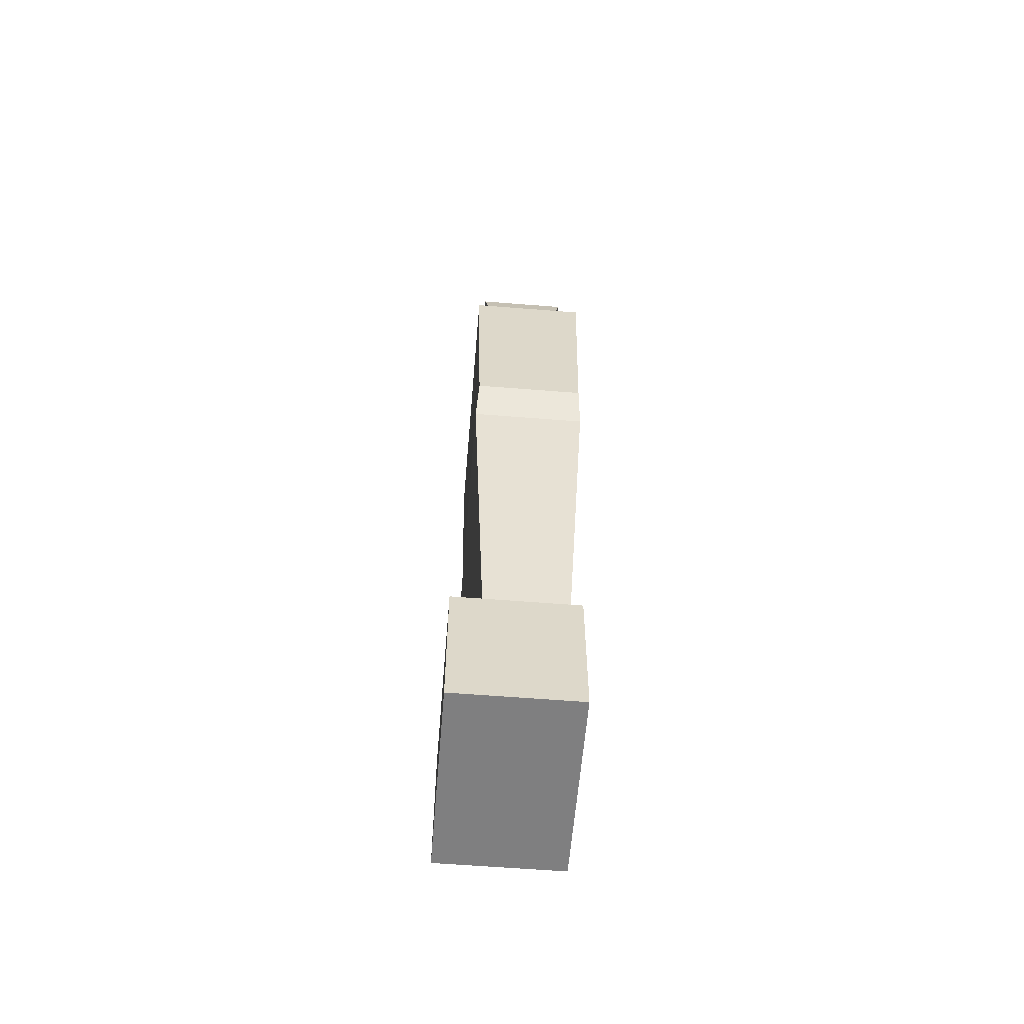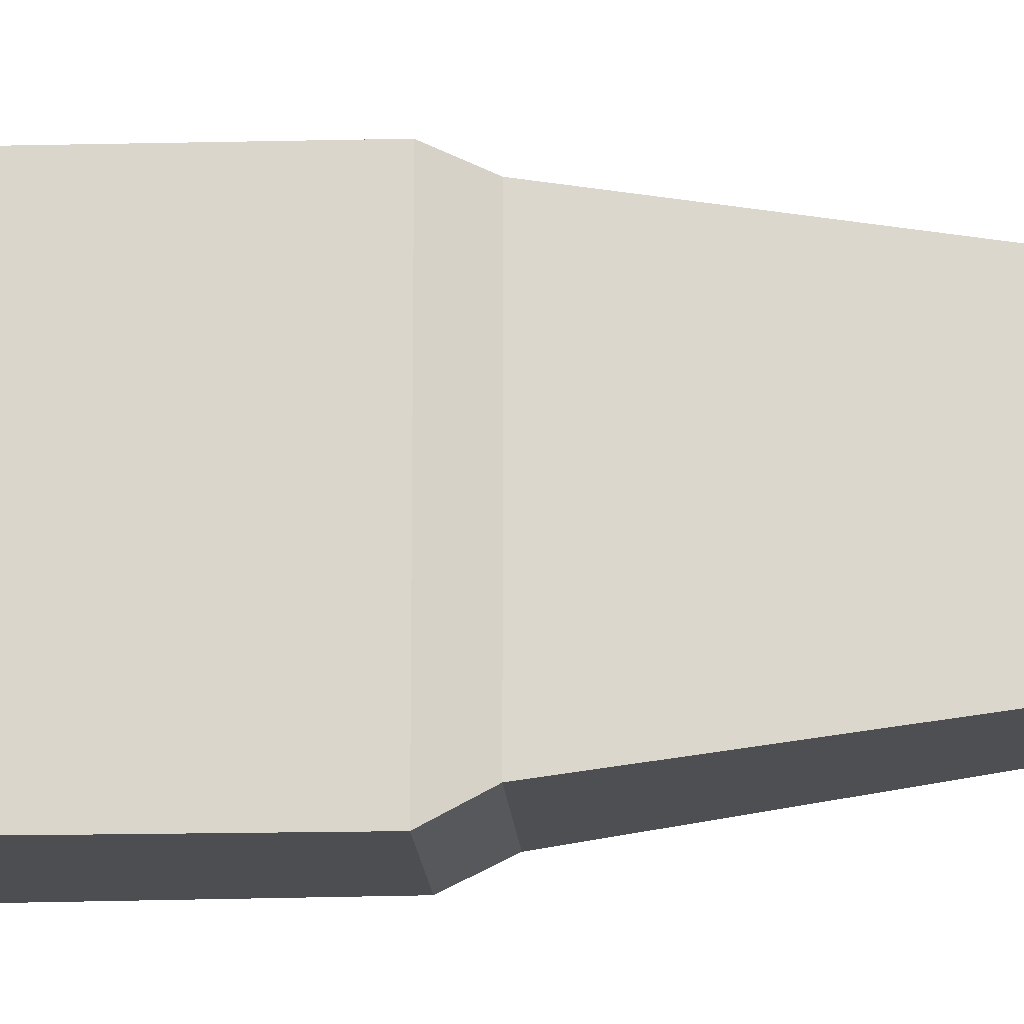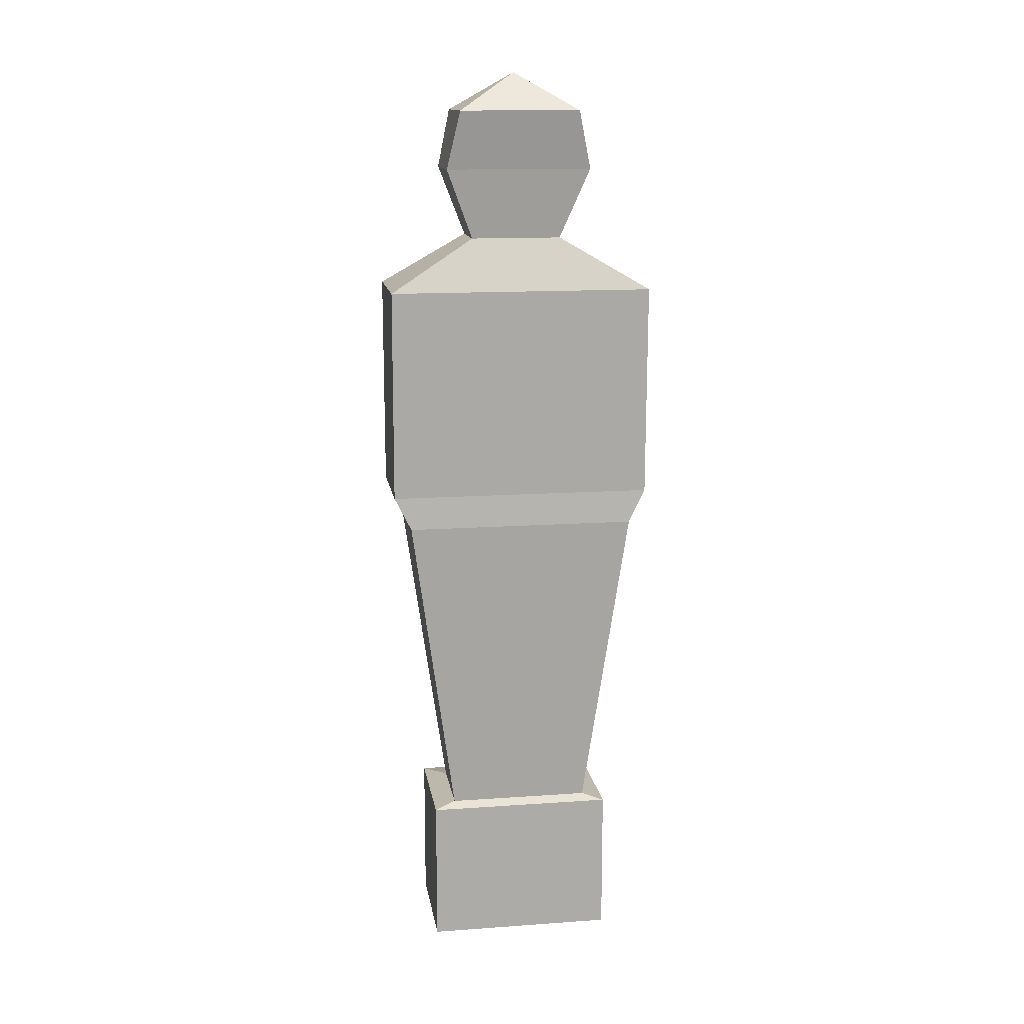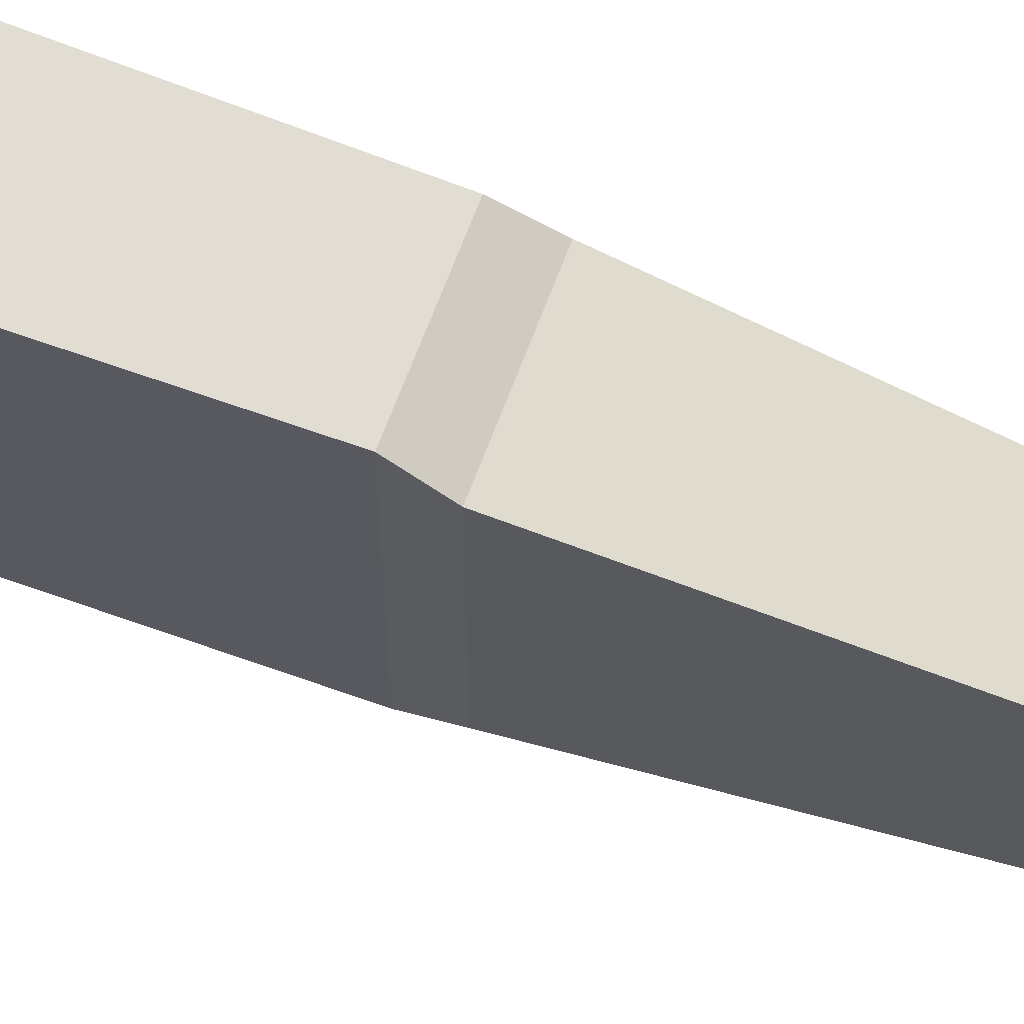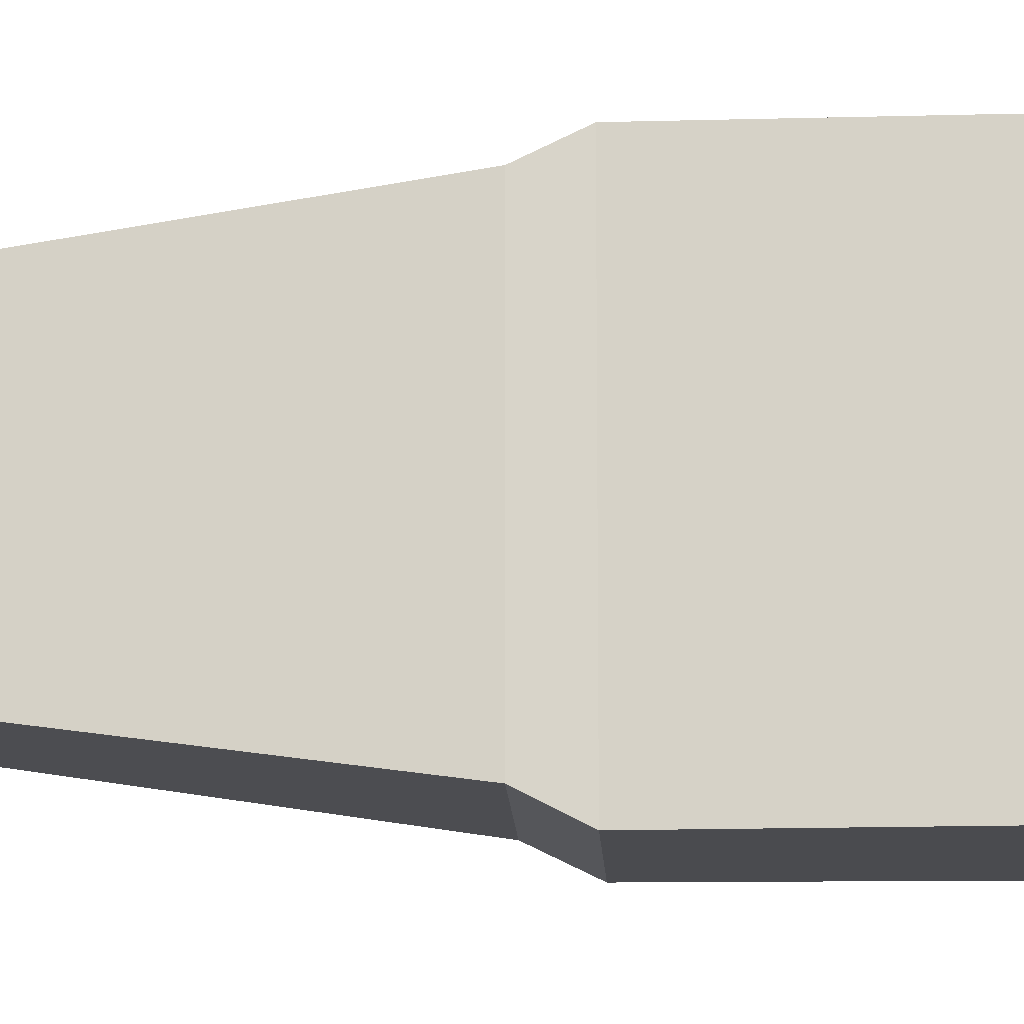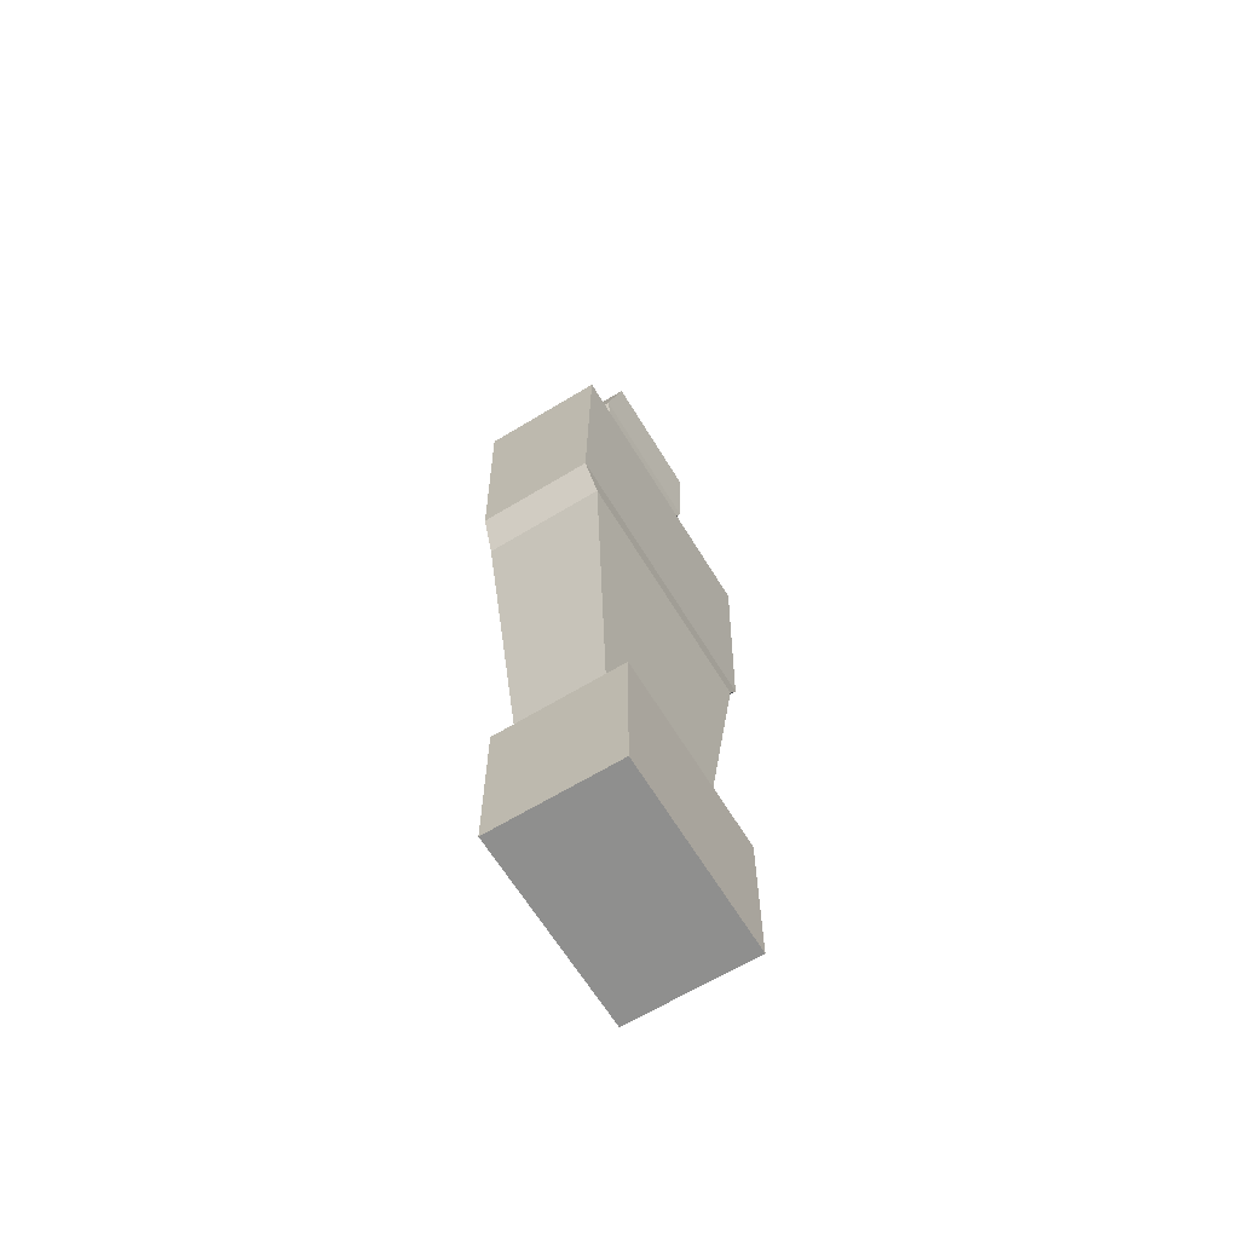
<metadata>
{"format":"obj","ext":"obj","renderer":"f3d","projection":"perspective","resolution":1024,"background":"white","views":[{"elev":-59.7,"azim":175.3,"up":"+Z"},{"elev":-16.9,"azim":93.7,"up":"+Y"},{"elev":13.9,"azim":-98.9,"up":"+Z"},{"elev":68.1,"azim":110.6,"up":"+Y"},{"elev":-14.3,"azim":-87.4,"up":"+Y"},{"elev":-65.2,"azim":31.4,"up":"+Z"}]}
</metadata>
<code>
o Campo
v 5.75 -3.5 0
v -5.75 -3.5 0
v 5.75 3.5 0
v -5.75 3.5 0
v 5.75 -3.5 1
v -5.75 -3.5 1
v 5.75 3.5 1
v -5.75 3.5 1
v 6.325 -3.85 1
v -6.325 -3.85 1
v 6.325 3.85 1
v -6.325 3.85 1
v 6.325 -3.85 -0.5
v -6.325 -3.85 -0.5
v 6.325 3.85 -0.5
v -6.325 3.85 -0.5
f 5 9 7
f 1 5 3
f 4 8 2
f 3 7 4
f 2 6 1
f 8 12 6
f 7 11 8
f 6 10 5
f 9 13 11
f 12 16 10
f 11 15 12
f 10 14 9
f 14 16 13
f 9 11 7
f 5 7 3
f 8 6 2
f 7 8 4
f 6 5 1
f 12 10 6
f 11 12 8
f 10 9 5
f 13 15 11
f 16 14 10
f 15 16 12
f 14 13 9
f 16 15 13
f 2 1 4
f 1 3 4
o Omino
v -0.08295 0.1553 -0.7652
v -0.08295 0.1553 -1.008
v -0.08295 -0.1555 -1.008
v -0.08295 -0.1555 -0.7652
v 0.1194 0.1553 -0.7652
v 0.1194 0.1553 -1.008
v 0.1194 -0.1555 -1.008
v 0.1194 -0.1555 -0.7652
v -0.0667 0.119 -0.7564
v -0.0667 -0.1192 -0.7564
v 0.0667 0.119 -0.7564
v 0.0667 -0.1192 -0.7564
v -0.09234 0.1937 -0.233
v -0.09234 -0.1938 -0.233
v 0.09234 0.1937 -0.233
v 0.09234 -0.1938 -0.233
v -0.08853 0.2219 -0.1772
v -0.08853 -0.222 -0.1772
v 0.08853 0.2219 -0.1772
v 0.08853 -0.222 -0.1772
v -0.09485 0.2219 0.179
v -0.09485 -0.222 0.179
v 0.09485 0.2219 0.179
v 0.09485 -0.222 0.179
v -0.05203 0.07888 0.2658
v -0.05203 -0.0729 0.2658
v 0.05203 0.07888 0.2658
v 0.05203 -0.0729 0.2658
v -0.06418 0.1227 0.3821
v -0.06418 -0.1229 0.3821
v 0.06418 0.1227 0.3821
v 0.06418 -0.1229 0.3821
v 0.07848 -0.1013 0.479
v 0.07848 0.1011 0.479
v -0.07848 -0.1013 0.479
v -0.07848 0.1011 0.479
v 1e-06 -6.6e-05 0.5414
f 17 18 20
f 21 24 22
f 17 21 22
f 18 22 19
f 19 23 20
f 20 24 26
f 28 27 32
f 17 20 25
f 24 21 28
f 21 17 25
f 30 32 34
f 25 26 29
f 27 25 31
f 26 28 30
f 35 33 39
f 32 31 36
f 29 30 33
f 31 29 35
f 39 37 41
f 34 36 38
f 36 35 40
f 33 34 37
f 43 41 45
f 38 40 42
f 40 39 43
f 37 38 41
f 42 44 48
f 44 43 48
f 41 42 46
f 45 46 52
f 48 47 49
f 46 48 51
f 47 45 52
f 52 51 53
f 49 50 53
f 51 49 53
f 50 52 53
f 18 19 20
f 24 23 22
f 18 17 22
f 22 23 19
f 23 24 20
f 24 28 26
f 27 31 32
f 20 26 25
f 21 27 28
f 27 21 25
f 32 36 34
f 26 30 29
f 25 29 31
f 28 32 30
f 33 37 39
f 31 35 36
f 30 34 33
f 29 33 35
f 43 39 41
f 36 40 38
f 35 39 40
f 34 38 37
f 47 43 45
f 40 44 42
f 44 40 43
f 38 42 41
f 46 42 48
f 43 47 48
f 45 41 46
f 46 51 52
f 47 50 49
f 48 49 51
f 50 47 52

</code>
